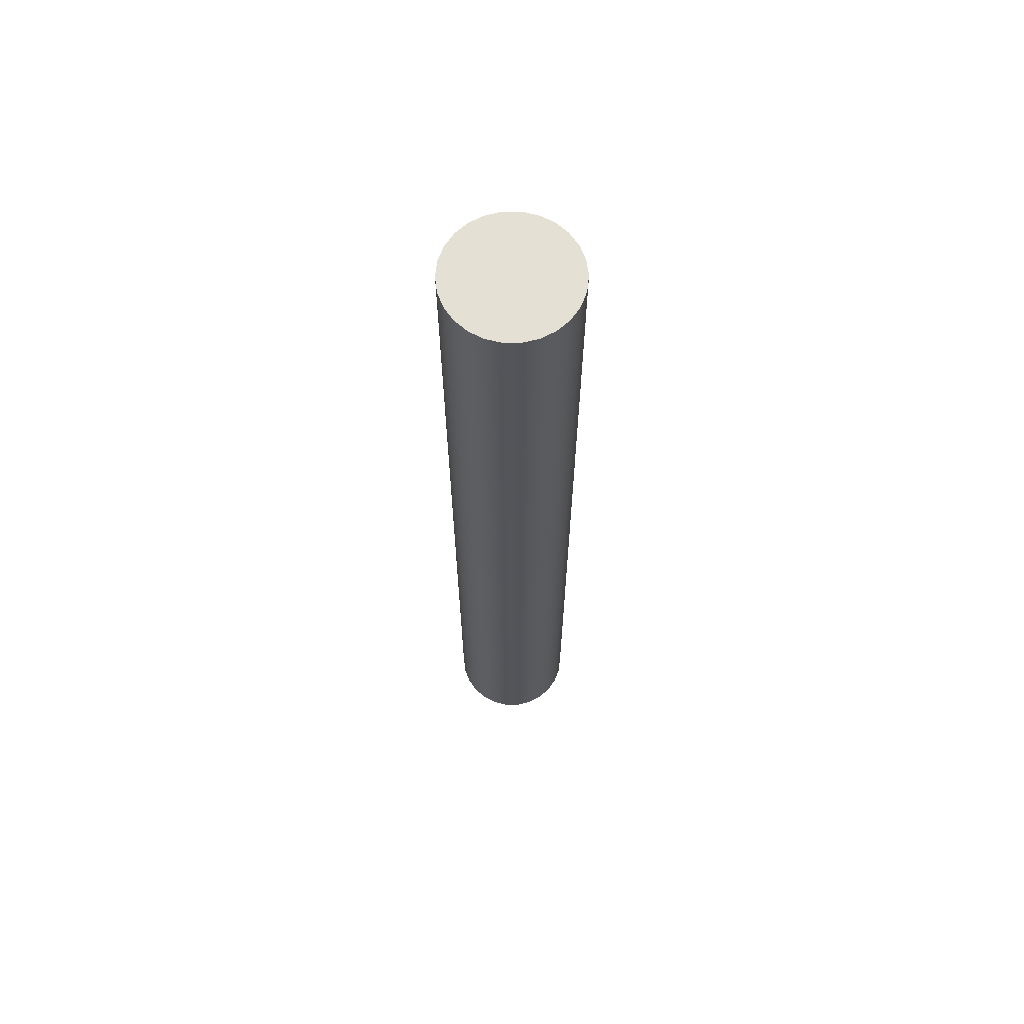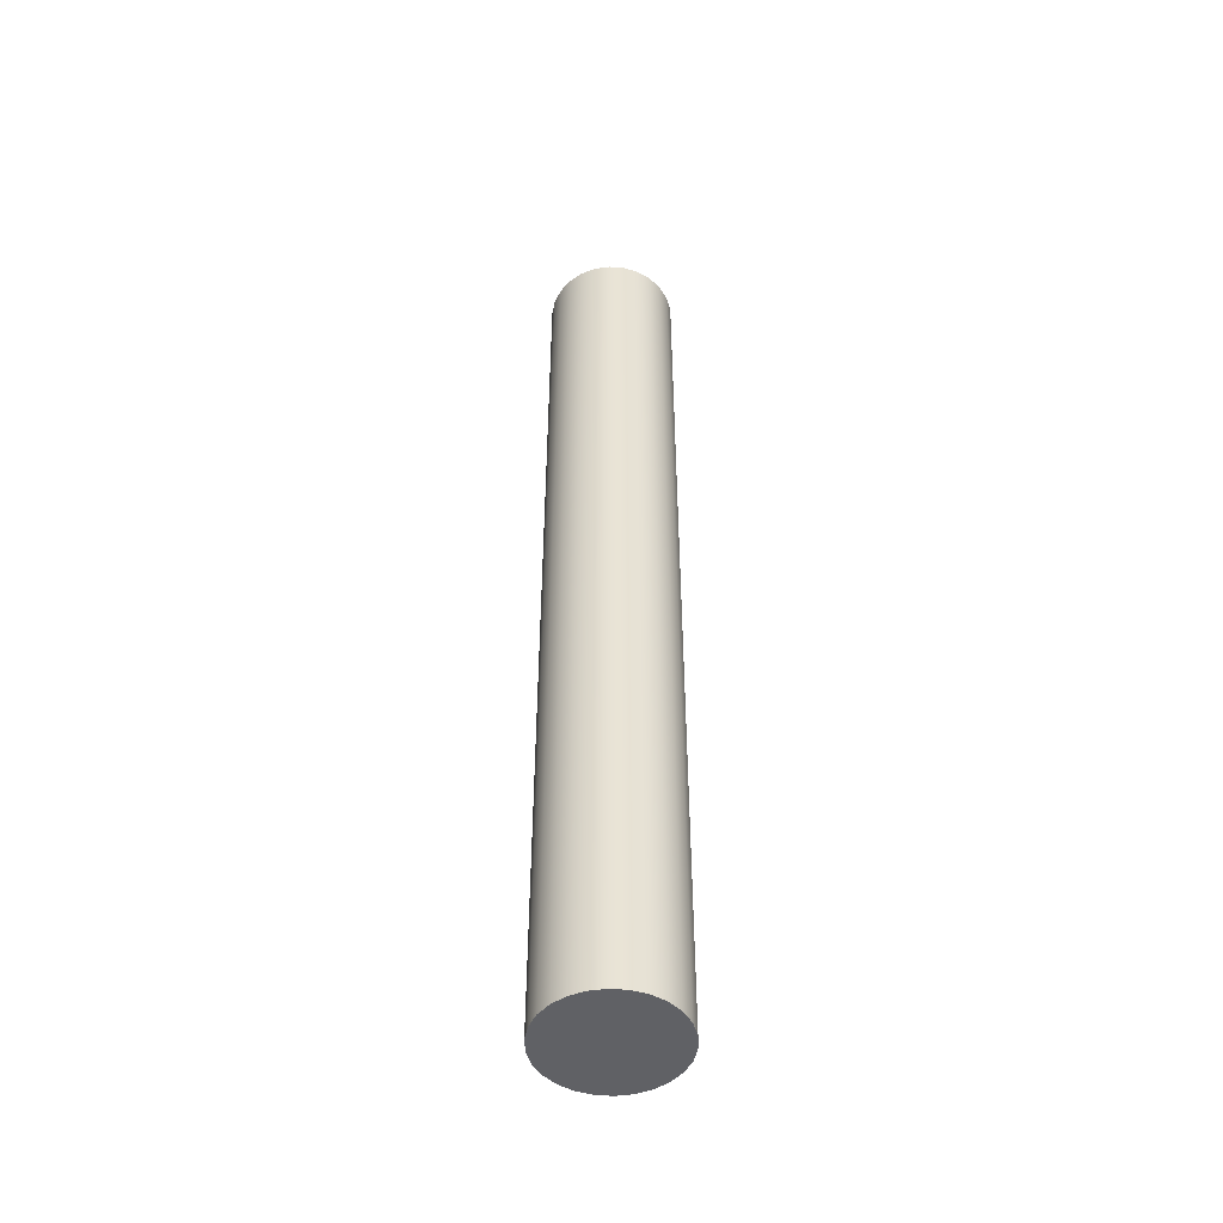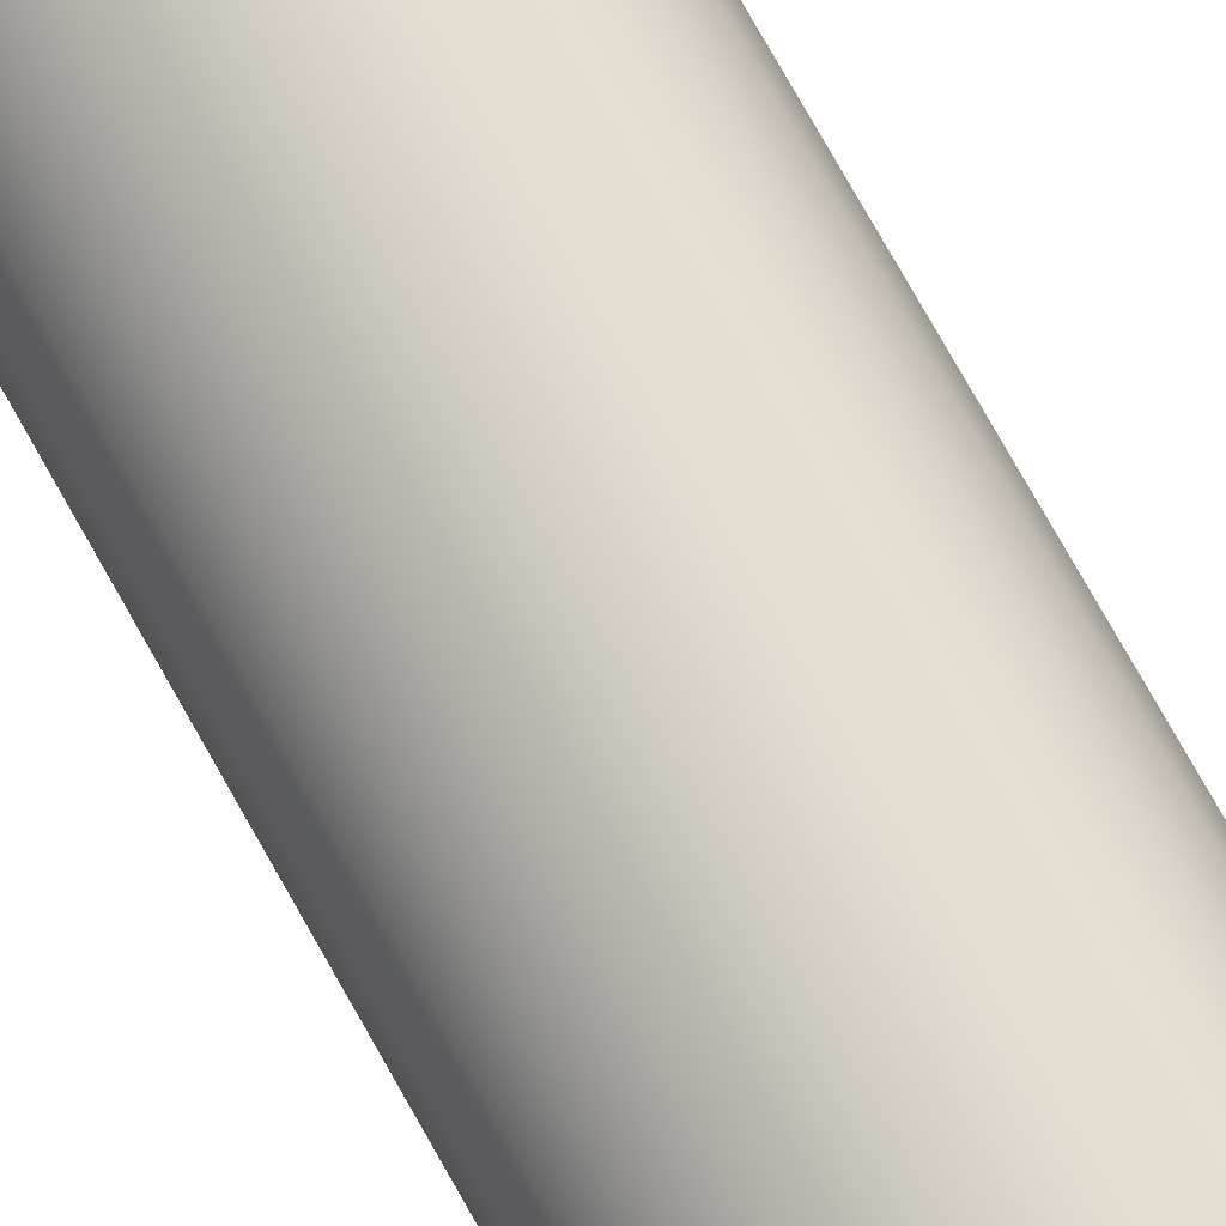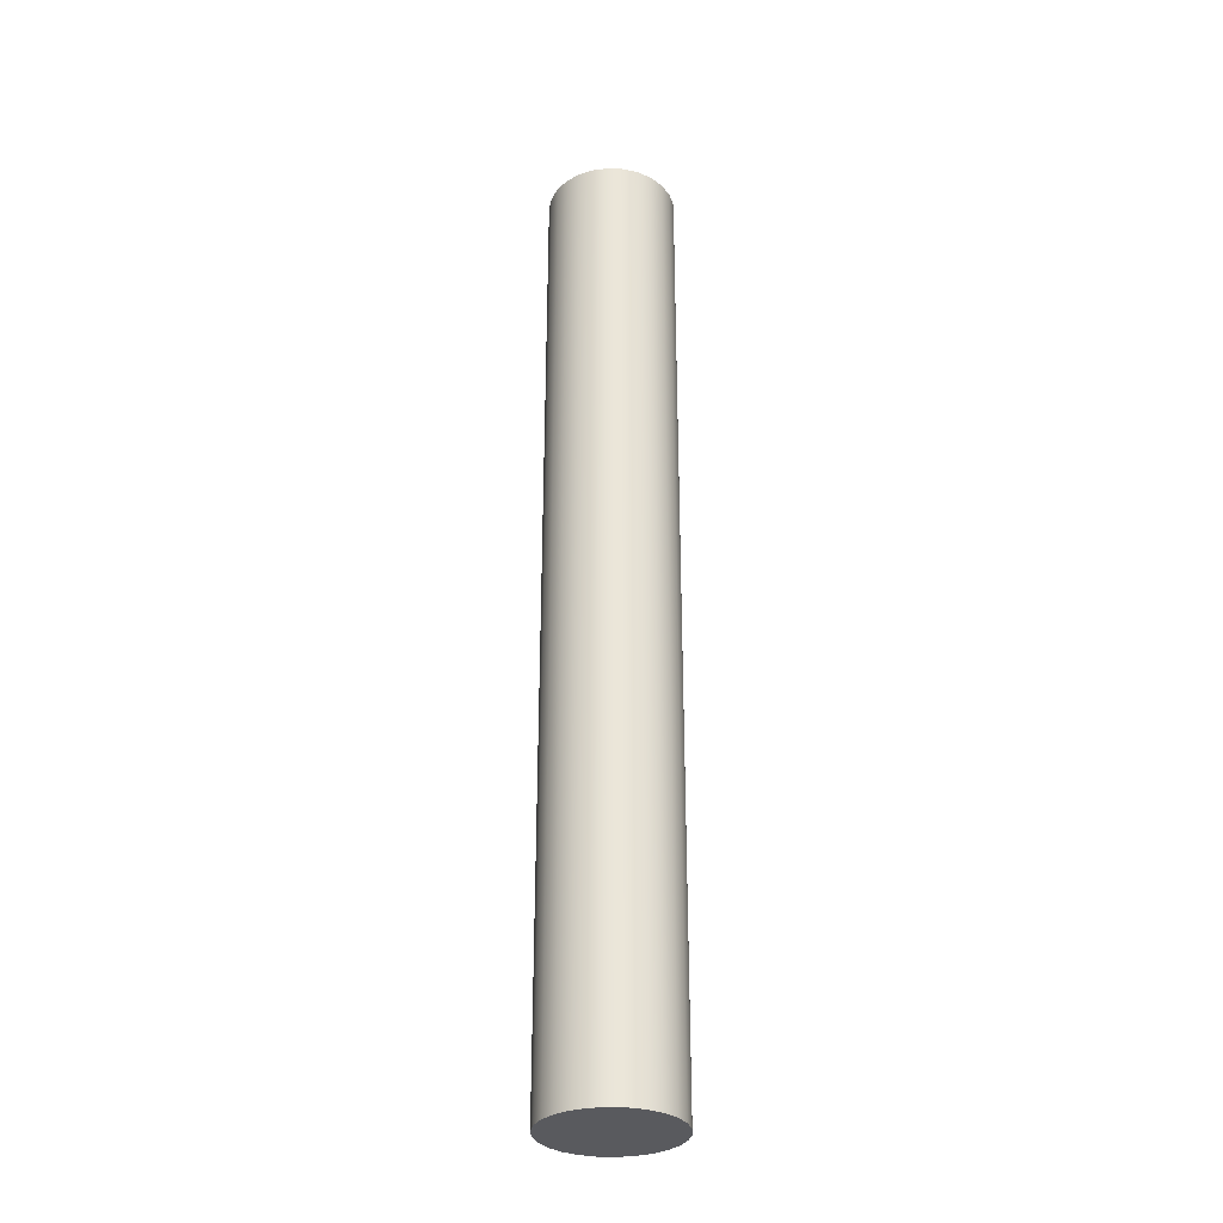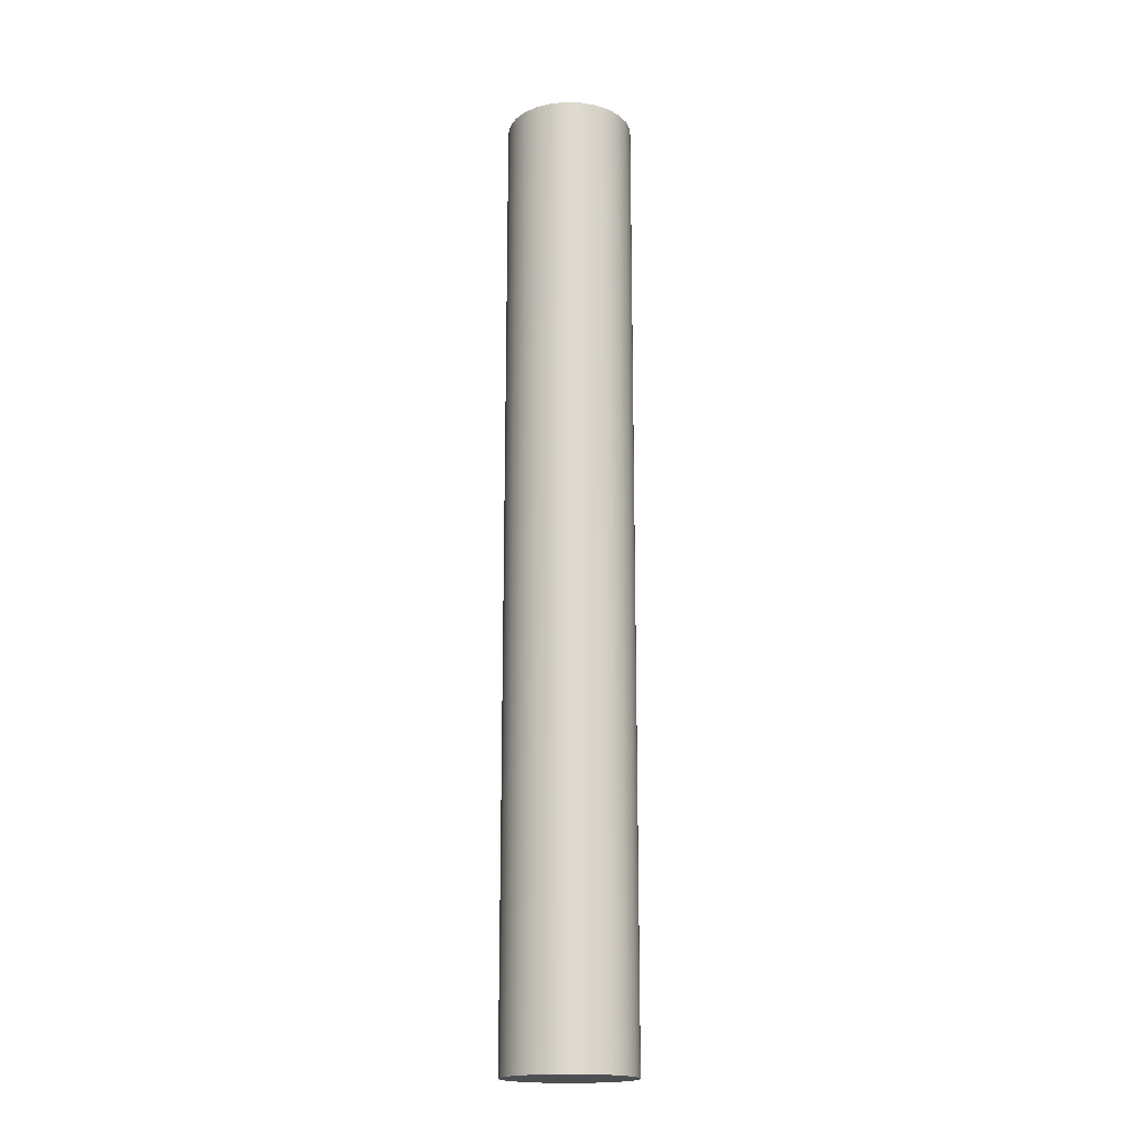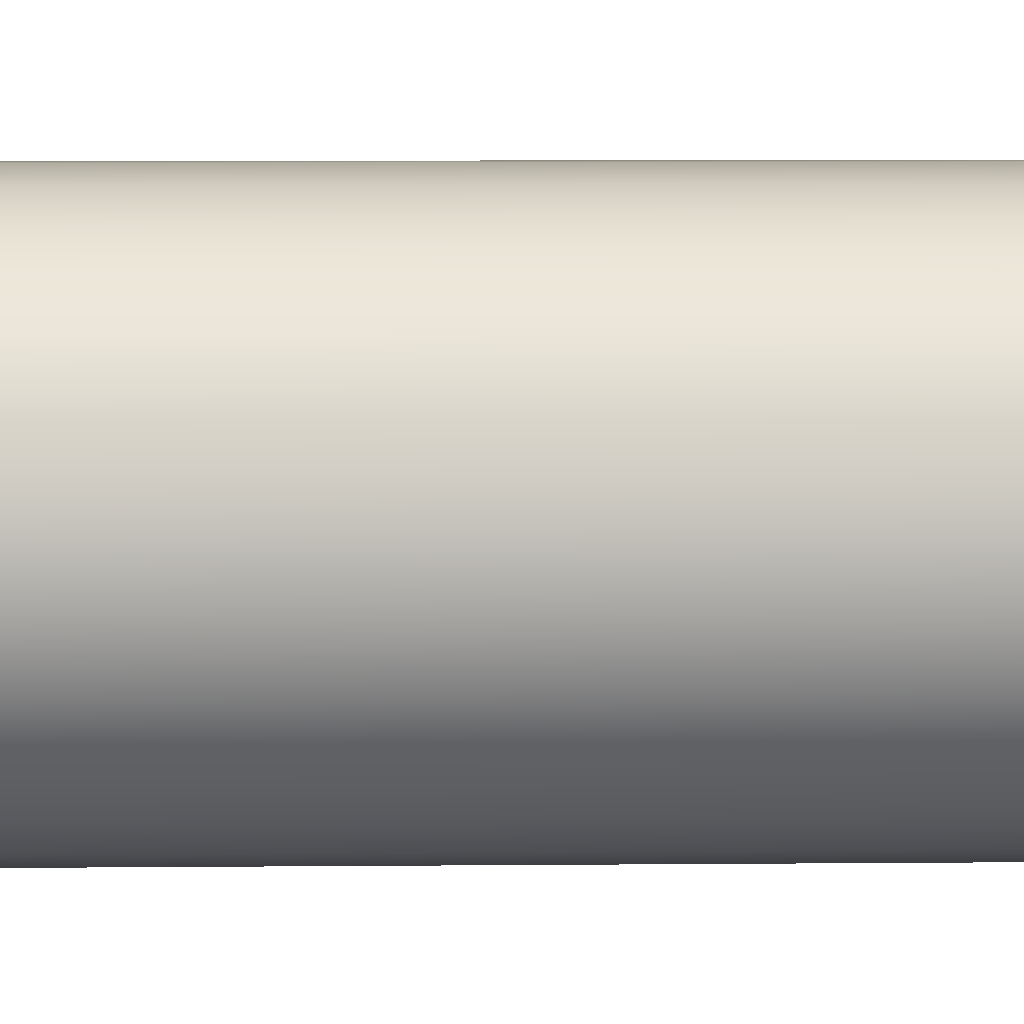
<metadata>
{"format":"obj","ext":"obj","renderer":"f3d","projection":"perspective","resolution":1024,"background":"white","views":[{"elev":65.9,"azim":-166.4,"up":"+Y"},{"elev":-48.7,"azim":106.0,"up":"+Y"},{"elev":73.7,"azim":-29.1,"up":"+Z"},{"elev":-31.4,"azim":37.2,"up":"+Y"},{"elev":-18.2,"azim":-3.3,"up":"+Y"},{"elev":3.2,"azim":-93.6,"up":"+Z"}]}
</metadata>
<code>
v -0.4 6 4.899e-17
v -0.3884 6 -0.09573
v -0.3542 6 -0.1859
v -0.2994 6 -0.2652
v -0.2272 6 -0.3292
v -0.1418 6 -0.374
v -0.04821 6 -0.3971
v 0.04821 6 -0.3971
v 0.1418 6 -0.374
v 0.2272 6 -0.3292
v 0.2994 6 -0.2652
v 0.3542 6 -0.1859
v 0.3884 6 -0.09573
v 0.4 6 0
v 0.3884 6 0.09573
v 0.3542 6 0.1859
v 0.2994 6 0.2652
v 0.2272 6 0.3292
v 0.1418 6 0.374
v 0.04821 6 0.3971
v -0.04821 6 0.3971
v -0.1418 6 0.374
v -0.2272 6 0.3292
v -0.2994 6 0.2652
v -0.3542 6 0.1859
v -0.3884 6 0.09573
v -0.4 0 4.899e-17
v -0.3884 0 0.09573
v -0.3542 0 0.1859
v -0.2994 0 0.2652
v -0.2272 0 0.3292
v -0.1418 0 0.374
v -0.04821 0 0.3971
v 0.04821 0 0.3971
v 0.1418 0 0.374
v 0.2272 0 0.3292
v 0.2994 0 0.2652
v 0.3542 0 0.1859
v 0.3884 0 0.09573
v 0.4 0 0
v 0.3884 0 -0.09573
v 0.3542 0 -0.1859
v 0.2994 0 -0.2652
v 0.2272 0 -0.3292
v 0.1418 0 -0.374
v 0.04821 0 -0.3971
v -0.04821 0 -0.3971
v -0.1418 0 -0.374
v -0.2272 0 -0.3292
v -0.2994 0 -0.2652
v -0.3542 0 -0.1859
v -0.3884 0 -0.09573
v -0.4 0 4.899e-17
v -0.4 6 4.899e-17
v -0.4 6 4.899e-17
v -0.3884 6 0.09573
v -0.3542 6 0.1859
v -0.2994 6 0.2652
v -0.2272 6 0.3292
v -0.1418 6 0.374
v -0.04821 6 0.3971
v 0.04821 6 0.3971
v 0.1418 6 0.374
v 0.2272 6 0.3292
v 0.2994 6 0.2652
v 0.3542 6 0.1859
v 0.3884 6 0.09573
v 0.4 6 0
v 0.3884 6 -0.09573
v 0.3542 6 -0.1859
v 0.2994 6 -0.2652
v 0.2272 6 -0.3292
v 0.1418 6 -0.374
v 0.04821 6 -0.3971
v -0.04821 6 -0.3971
v -0.1418 6 -0.374
v -0.2272 6 -0.3292
v -0.2994 6 -0.2652
v -0.3542 6 -0.1859
v -0.3884 6 -0.09573
v -0.4 0 4.899e-17
v -0.3884 0 -0.09573
v -0.3542 0 -0.1859
v -0.2994 0 -0.2652
v -0.2272 0 -0.3292
v -0.1418 0 -0.374
v -0.04821 0 -0.3971
v 0.04821 0 -0.3971
v 0.1418 0 -0.374
v 0.2272 0 -0.3292
v 0.2994 0 -0.2652
v 0.3542 0 -0.1859
v 0.3884 0 -0.09573
v 0.4 0 0
v 0.3884 0 0.09573
v 0.3542 0 0.1859
v 0.2994 0 0.2652
v 0.2272 0 0.3292
v 0.1418 0 0.374
v 0.04821 0 0.3971
v -0.04821 0 0.3971
v -0.1418 0 0.374
v -0.2272 0 0.3292
v -0.2994 0 0.2652
v -0.3542 0 0.1859
v -0.3884 0 0.09573
g fcb782ae-e2a7-11ea-b1bf-54bf646e7e1f
f 2 52 1
f 1 52 53
f 54 27 26
f 26 27 28
f 26 28 25
f 25 28 29
f 25 29 24
f 24 29 30
f 24 30 23
f 23 30 31
f 23 31 22
f 22 31 32
f 22 32 21
f 21 32 33
f 21 33 20
f 20 33 34
f 20 34 19
f 19 34 35
f 19 35 18
f 18 35 36
f 18 36 17
f 17 36 37
f 17 37 16
f 16 37 38
f 16 38 15
f 15 38 39
f 15 39 14
f 14 39 40
f 14 40 13
f 13 40 41
f 13 41 12
f 12 41 42
f 12 42 11
f 11 42 43
f 11 43 10
f 10 43 44
f 10 44 9
f 9 44 45
f 9 45 8
f 8 45 46
f 8 46 7
f 7 46 47
f 7 47 6
f 6 47 48
f 6 48 5
f 5 48 49
f 5 49 4
f 4 49 50
f 4 50 3
f 3 50 51
f 3 51 2
f 2 51 52
g fcb97eae-e2a7-11ea-b0d1-54bf646e7e1f
f 56 67 55
f 55 67 68
f 55 68 80
f 80 68 69
f 80 69 79
f 79 69 70
f 79 70 78
f 78 70 71
f 78 71 77
f 77 71 72
f 77 72 76
f 76 72 73
f 76 73 75
f 75 73 74
f 67 56 66
f 66 56 57
f 66 57 65
f 65 57 58
f 65 58 64
f 64 58 59
f 64 59 63
f 63 59 60
f 63 60 62
f 62 60 61
g fcbb2c80-e2a7-11ea-81b5-54bf646e7e1f
f 82 93 81
f 81 93 94
f 81 94 106
f 106 94 95
f 106 95 105
f 105 95 96
f 105 96 104
f 104 96 97
f 104 97 103
f 103 97 98
f 103 98 102
f 102 98 99
f 102 99 101
f 101 99 100
f 93 82 92
f 92 82 83
f 92 83 91
f 91 83 84
f 91 84 90
f 90 84 85
f 90 85 89
f 89 85 86
f 89 86 88
f 88 86 87

</code>
